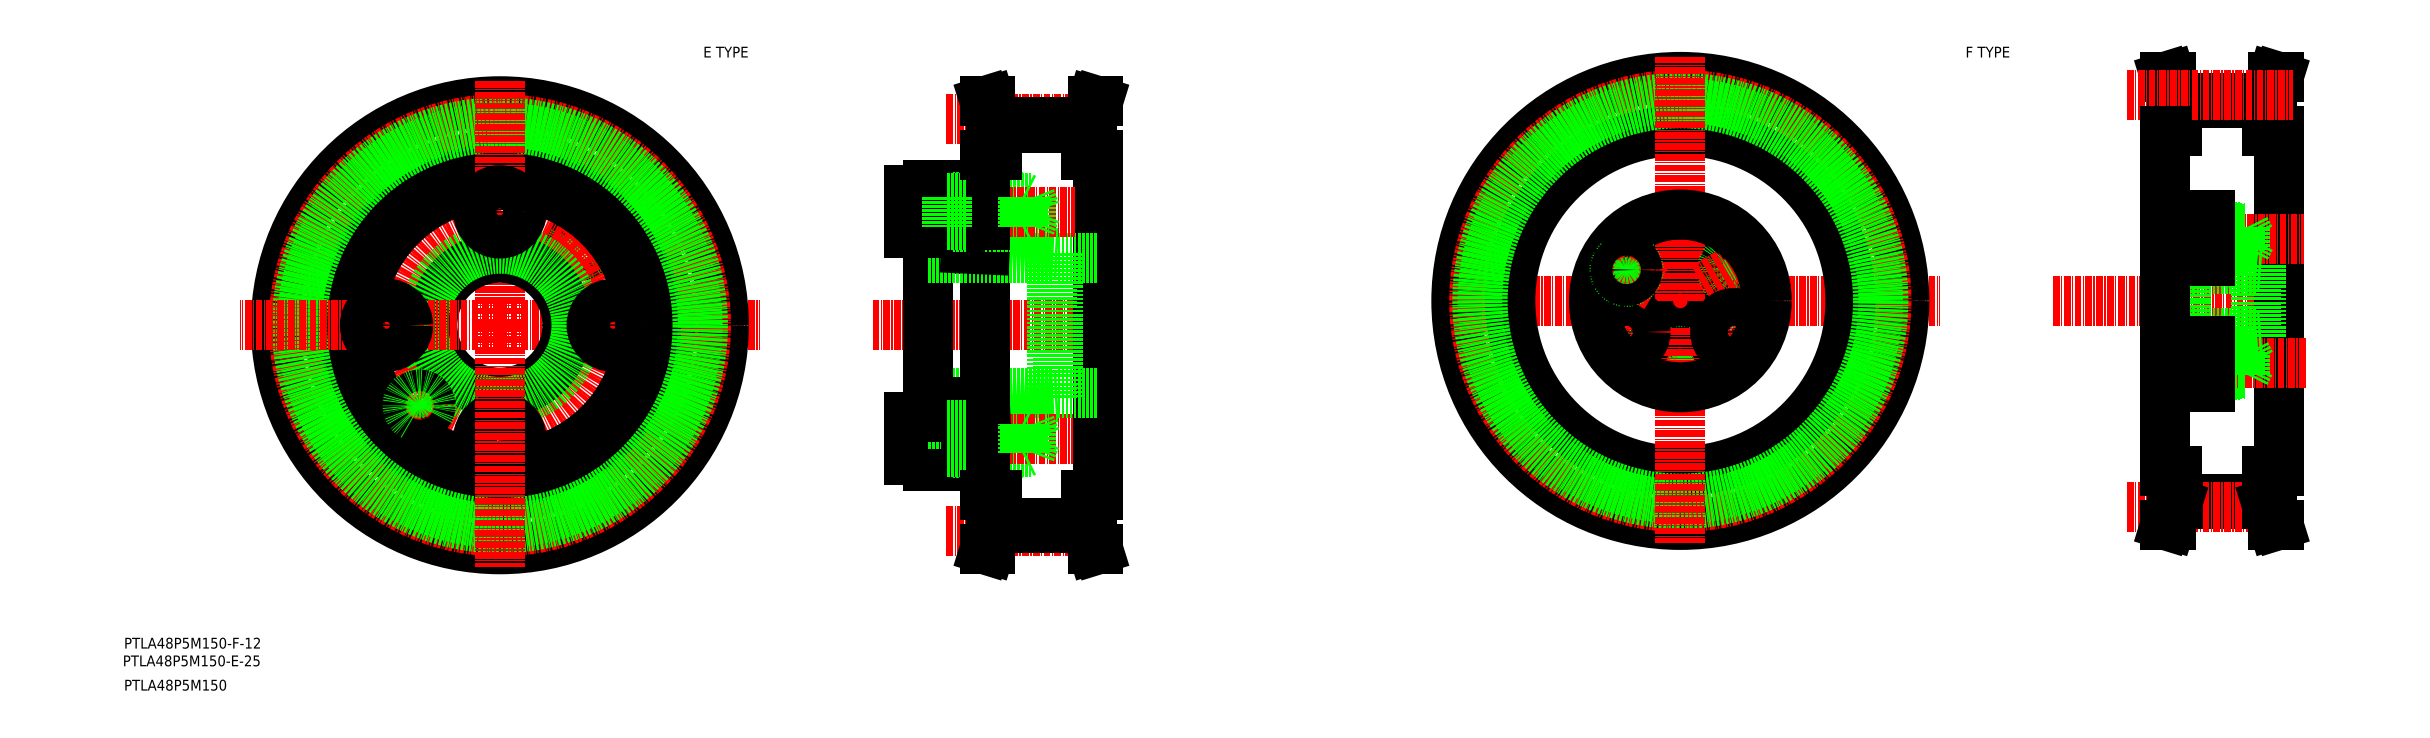
<metadata>
{"format":"dxf","ext":"dxf","renderer":"ezdxf+matplotlib","layout":"modelspace","background":"white","min_lineweight":24,"dpi":150}
</metadata>
<code>
0
SECTION
2
ENTITIES
0
LINE
8
CENTER
10
58.97
20
956.5
30
0
11
107.2
21
956.5
31
0
0
LINE
8
0
10
151
20
994.2
30
0
11
167.6
21
994.2
31
0
0
TEXT
8
0
10
-229.4
20
892.1
30
0
40
2
1
PTLA48P5M150-F-12
0
LINE
8
0
10
151
20
994.2
30
0
11
149.8
21
998
31
0
0
LINE
8
0
10
151
20
994.2
30
0
11
151
21
988
31
0
0
LINE
8
0
10
150
20
994.2
30
0
11
150
21
988
31
0
0
LINE
8
0
10
149.8
20
998
30
0
11
148.8
21
998
31
0
0
LINE
8
0
10
150
20
994.2
30
0
11
148.8
21
998
31
0
0
LINE
8
0
10
151
20
988
30
0
11
148.8
21
988
31
0
0
LINE
8
CENTER
10
58.97
20
956.5
30
0
11
17.15
21
956.5
31
0
0
CIRCLE
8
0
10
58.97
20
956.5
30
0
40
41.5
0
CIRCLE
8
CENTER
10
58.97
20
956.5
30
0
40
38.2
0
LINE
8
0
10
167.6
20
988
30
0
11
168.6
21
988
31
0
0
LINE
8
0
10
167.6
20
994.2
30
0
11
168.8
21
998
31
0
0
LINE
8
0
10
167.6
20
994.2
30
0
11
167.6
21
988
31
0
0
LINE
8
0
10
168.6
20
994.2
30
0
11
168.6
21
988
31
0
0
LINE
8
0
10
168.1
20
988
30
0
11
169.8
21
988
31
0
0
LINE
8
0
10
168.8
20
998
30
0
11
169.8
21
998
31
0
0
LINE
8
0
10
168.6
20
994.2
30
0
11
169.8
21
998
31
0
0
CIRCLE
8
0
10
58.97
20
956.5
30
0
40
15.5
0
CIRCLE
8
0
10
58.97
20
956.5
30
0
40
31.5
0
CIRCLE
8
0
10
58.97
20
956.5
30
0
40
37.62
0
CIRCLE
8
0
10
58.97
20
956.5
30
0
40
36.62
0
LINE
8
CENTER
10
58.97
20
956.5
30
0
11
58.97
21
911.7
31
0
0
CIRCLE
8
0
10
58.97
20
956.5
30
0
40
7.375
0
CIRCLE
8
0
10
58.97
20
956.5
30
0
40
6
0
CIRCLE
8
CENTER
10
58.97
20
956.5
30
0
40
11.5
0
CIRCLE
8
0
10
58.97
20
968
30
0
40
3.5
0
LINE
8
CENTER
10
58.97
20
956.5
30
0
11
58.97
21
1002
31
0
0
CIRCLE
8
0
10
68.93
20
962.3
30
0
40
2
0
ARC
8
0
10
68.93
20
962.3
30
0
40
2.25
50
135
51
47
0
LINE
8
0
10
151
20
993.2
30
0
11
167.6
21
993.2
31
0
0
LINE
8
CENTER
10
128
20
956.5
30
0
11
172.6
21
956.5
31
0
0
LINE
8
0
10
169.8
20
988
30
0
11
169.8
21
956.5
31
0
0
LINE
8
CENTER
10
128
20
956.5
30
0
11
172.6
21
956.5
31
0
0
LINE
8
CENTER
10
63.31
20
959
30
0
11
71.68
21
963.9
31
0
0
ARC
8
0
10
58.97
20
945
30
0
40
2.25
50
195
51
107
0
CIRCLE
8
0
10
58.97
20
945
30
0
40
2
0
LINE
8
CENTER
10
58.97
20
951.5
30
0
11
58.97
21
941.9
31
0
0
LINE
8
CENTER
10
141.7
20
994.7
30
0
11
172.6
21
994.7
31
0
0
LINE
8
CENTER
10
128
20
956.5
30
0
11
172.6
21
956.5
31
0
0
LINE
8
0
10
151
20
918.9
30
0
11
167.6
21
918.9
31
0
0
LINE
8
0
10
151
20
919.9
30
0
11
167.6
21
919.9
31
0
0
LINE
8
CENTER
10
141.7
20
918.3
30
0
11
172.6
21
918.3
31
0
0
LINE
8
CENTER
10
128
20
956.5
30
0
11
172.6
21
956.5
31
0
0
LINE
8
CENTER
10
128
20
956.5
30
0
11
172.6
21
956.5
31
0
0
LINE
8
CENTER
10
128
20
956.5
30
0
11
172.6
21
956.5
31
0
0
LINE
8
0
10
151
20
918.9
30
0
11
151
21
925
31
0
0
LINE
8
0
10
150
20
918.9
30
0
11
150
21
925
31
0
0
LINE
8
0
10
151
20
925
30
0
11
148.8
21
925
31
0
0
LINE
8
0
10
151
20
918.9
30
0
11
149.8
21
915
31
0
0
LINE
8
0
10
149.8
20
915
30
0
11
148.8
21
915
31
0
0
LINE
8
0
10
150
20
918.9
30
0
11
148.8
21
915
31
0
0
LINE
8
0
10
169.8
20
925
30
0
11
169.8
21
956.5
31
0
0
LINE
8
0
10
168.8
20
915
30
0
11
169.8
21
915
31
0
0
LINE
8
0
10
168.6
20
918.9
30
0
11
169.8
21
915
31
0
0
LINE
8
0
10
168.1
20
925
30
0
11
169.8
21
925
31
0
0
LINE
8
0
10
167.6
20
918.9
30
0
11
167.6
21
925
31
0
0
LINE
8
0
10
168.6
20
918.9
30
0
11
168.6
21
925
31
0
0
LINE
8
0
10
167.6
20
925
30
0
11
168.6
21
925
31
0
0
LINE
8
0
10
167.6
20
918.9
30
0
11
168.8
21
915
31
0
0
LINE
8
0
10
157.4
20
946.8
30
0
11
155.1
21
946.8
31
0
0
LINE
8
0
10
157.4
20
943.2
30
0
11
155.1
21
943.2
31
0
0
LINE
8
0
10
155.1
20
947
30
0
11
163.6
21
947
31
0
0
LINE
8
0
10
155.1
20
943
30
0
11
163.6
21
943
31
0
0
LINE
8
0
10
152.6
20
942.8
30
0
11
162.6
21
942.8
31
0
0
LINE
8
0
10
152.6
20
947.2
30
0
11
162.6
21
947.2
31
0
0
LINE
8
0
10
156.6
20
972
30
0
11
152.6
21
972
31
0
0
LINE
8
0
10
156.6
20
941
30
0
11
152.6
21
941
31
0
0
LINE
8
0
10
157.4
20
966.2
30
0
11
155.1
21
966.2
31
0
0
LINE
8
0
10
157.4
20
969.8
30
0
11
155.1
21
969.8
31
0
0
LINE
8
CENTER
10
146
20
968
30
0
11
174.5
21
968
31
0
0
LINE
8
CENTER
10
145.6
20
945
30
0
11
174.9
21
945
31
0
0
LINE
8
0
10
155.1
20
966
30
0
11
163.6
21
966
31
0
0
LINE
8
0
10
155.1
20
970
30
0
11
163.6
21
970
31
0
0
LINE
8
0
10
152.6
20
965.8
30
0
11
162.6
21
965.8
31
0
0
LINE
8
0
10
152.6
20
970.2
30
0
11
162.6
21
970.2
31
0
0
LINE
8
0
10
165.6
20
962.5
30
0
11
152.6
21
962.5
31
0
0
LINE
8
0
10
165.6
20
950.5
30
0
11
152.6
21
950.5
31
0
0
LINE
8
0
10
152.6
20
964.5
30
0
11
152.6
21
956.5
31
0
0
LINE
8
0
10
152.6
20
941.5
30
0
11
152.6
21
948.5
31
0
0
LINE
8
0
10
155.1
20
942.8
30
0
11
155.1
21
947.2
31
0
0
LINE
8
0
10
149.8
20
941.5
30
0
11
149.8
21
948.5
31
0
0
LINE
8
0
10
149.8
20
941.5
30
0
11
152.6
21
941.5
31
0
0
LINE
8
0
10
149.8
20
948.5
30
0
11
152.6
21
948.5
31
0
0
LINE
8
0
10
152.6
20
948.5
30
0
11
152.6
21
956.5
31
0
0
LINE
8
0
10
155.1
20
970.2
30
0
11
155.1
21
965.8
31
0
0
LINE
8
0
10
152.6
20
972
30
0
11
152.6
21
971.5
31
0
0
LINE
8
0
10
152.6
20
971.5
30
0
11
152.6
21
964.5
31
0
0
LINE
8
0
10
149.8
20
971.5
30
0
11
149.8
21
964.5
31
0
0
LINE
8
0
10
149.8
20
971.5
30
0
11
152.6
21
971.5
31
0
0
LINE
8
0
10
149.8
20
964.5
30
0
11
152.6
21
964.5
31
0
0
LINE
8
0
10
166.6
20
963.1
30
0
11
156.6
21
963.9
31
0
0
LINE
8
0
10
163.6
20
943
30
0
11
164.6
21
945
31
0
0
LINE
8
0
10
163.6
20
943
30
0
11
163.6
21
947
31
0
0
LINE
8
0
10
164.6
20
945
30
0
11
163.6
21
947
31
0
0
LINE
8
0
10
162.6
20
942.8
30
0
11
162.6
21
947.2
31
0
0
LINE
8
0
10
157.4
20
946.8
30
0
11
158.9
21
946.8
31
0
0
LINE
8
0
10
157.4
20
943.2
30
0
11
158.9
21
943.2
31
0
0
LINE
8
0
10
163.6
20
943.2
30
0
11
158.9
21
943.2
31
0
0
LINE
8
0
10
163.6
20
946.8
30
0
11
158.9
21
946.8
31
0
0
LINE
8
0
10
166.6
20
949.9
30
0
11
156.6
21
949.2
31
0
0
LINE
8
0
10
166.6
20
949.9
30
0
11
166.6
21
956.5
31
0
0
LINE
8
0
10
165.6
20
949.8
30
0
11
165.6
21
956.5
31
0
0
LINE
8
0
10
166.6
20
963.1
30
0
11
166.6
21
956.5
31
0
0
LINE
8
0
10
165.6
20
963.2
30
0
11
165.6
21
956.5
31
0
0
LINE
8
0
10
156.6
20
941
30
0
11
156.6
21
949.2
31
0
0
LINE
8
0
10
162.6
20
970.2
30
0
11
162.6
21
965.8
31
0
0
LINE
8
0
10
163.6
20
970
30
0
11
164.6
21
968
31
0
0
LINE
8
0
10
163.6
20
970
30
0
11
163.6
21
966
31
0
0
LINE
8
0
10
164.6
20
968
30
0
11
163.6
21
966
31
0
0
LINE
8
0
10
157.4
20
966.2
30
0
11
158.9
21
966.2
31
0
0
LINE
8
0
10
157.4
20
969.8
30
0
11
158.9
21
969.8
31
0
0
LINE
8
0
10
163.6
20
969.8
30
0
11
158.9
21
969.8
31
0
0
LINE
8
0
10
163.6
20
966.2
30
0
11
158.9
21
966.2
31
0
0
LINE
8
0
10
156.6
20
972
30
0
11
156.6
21
963.9
31
0
0
LINE
8
0
10
148.8
20
988
30
0
11
148.8
21
956.5
31
0
0
LINE
8
0
10
148.8
20
925
30
0
11
148.8
21
956.5
31
0
0
LINE
8
0
10
152.6
20
941
30
0
11
152.6
21
941.5
31
0
0
LINE
8
0
10
148.8
20
972.5
30
0
11
157.1
21
972.5
31
0
0
LINE
8
0
10
157.1
20
972.5
30
0
11
157.1
21
970.2
31
0
0
LINE
8
0
10
157.1
20
965.8
30
0
11
157.1
21
963.9
31
0
0
LINE
8
0
10
148.8
20
940.5
30
0
11
157.1
21
940.5
31
0
0
LINE
8
0
10
157.1
20
940.5
30
0
11
157.1
21
942.8
31
0
0
LINE
8
0
10
157.1
20
947.2
30
0
11
157.1
21
949.2
31
0
0
CIRCLE
8
0
10
58.97
20
956.5
30
0
40
16
0
TEXT
8
0
10
-229.4
20
884.3
30
0
40
2
1
PTLA48P5M150
0
CIRCLE
8
0
10
49.02
20
950.8
30
0
40
3.5
0
CIRCLE
8
0
10
68.93
20
950.8
30
0
40
3.5
0
LINE
8
CENTER
10
54.64
20
959
30
0
11
46.27
21
963.9
31
0
0
ARC
8
0
10
49.02
20
962.3
30
0
40
2.25
50
133
51
45
0
CIRCLE
8
0
10
49.02
20
962.3
30
0
40
2
0
LINE
8
CENTER
10
-159.7
20
952
30
0
11
-111.5
21
952
31
0
0
CIRCLE
8
0
10
-159.7
20
952
30
0
40
31.5
0
CIRCLE
8
0
10
-159.7
20
952
30
0
40
41.5
0
CIRCLE
8
CENTER
10
-159.7
20
952
30
0
40
38.2
0
CIRCLE
8
0
10
-159.7
20
952
30
0
40
37.62
0
CIRCLE
8
0
10
-159.7
20
952
30
0
40
36.62
0
CIRCLE
8
0
10
-144.9
20
966.9
30
0
40
2
0
ARC
8
0
10
-144.9
20
966.9
30
0
40
2.25
50
150
51
62
0
LINE
8
CENTER
10
-149.5
20
962.3
30
0
11
-142.6
21
969.1
31
0
0
CIRCLE
8
CENTER
10
-159.7
20
952
30
0
40
21
0
CIRCLE
8
0
10
-159.7
20
952
30
0
40
26
0
LINE
8
CENTER
10
-159.7
20
952
30
0
11
-159.7
21
997.4
31
0
0
LINE
8
CENTER
10
-170
20
941.8
30
0
11
-176.8
21
934.9
31
0
0
CIRCLE
8
0
10
-159.7
20
952
30
0
40
12.5
0
CIRCLE
8
0
10
-159.7
20
952
30
0
40
14.2
0
LINE
8
CENTER
10
-159.7
20
952
30
0
11
-207.9
21
952
31
0
0
CIRCLE
8
0
10
-180.7
20
952
30
0
40
4
0
CIRCLE
8
0
10
-174.6
20
937.2
30
0
40
2
0
ARC
8
0
10
-174.6
20
937.2
30
0
40
2.25
50
330
51
242
0
CIRCLE
8
0
10
-159.7
20
931
30
0
40
4
0
LINE
8
CENTER
10
-159.7
20
952
30
0
11
-159.7
21
907.2
31
0
0
CIRCLE
8
0
10
-138.7
20
952
30
0
40
4
0
CIRCLE
8
0
10
-159.7
20
973
30
0
40
4
0
LINE
8
CENTER
10
-90.69
20
952
30
0
11
-46.15
21
952
31
0
0
LINE
8
CENTER
10
-90.69
20
952
30
0
11
-46.15
21
952
31
0
0
LINE
8
CENTER
10
-90.69
20
952
30
0
11
-46.15
21
952
31
0
0
LINE
8
CENTER
10
-90.69
20
952
30
0
11
-46.15
21
952
31
0
0
LINE
8
CENTER
10
-90.69
20
952
30
0
11
-46.15
21
952
31
0
0
LINE
8
CENTER
10
-90.69
20
952
30
0
11
-46.15
21
952
31
0
0
LINE
8
CENTER
10
-76.98
20
990.2
30
0
11
-46.15
21
990.2
31
0
0
LINE
8
CENTER
10
-76.98
20
913.8
30
0
11
-46.15
21
913.8
31
0
0
LINE
8
0
10
-80.4
20
978
30
0
11
-80.4
21
952
31
0
0
LINE
8
0
10
-73.4
20
978
30
0
11
-73.4
21
966.2
31
0
0
LINE
8
0
10
-48.9
20
983.5
30
0
11
-48.9
21
952
31
0
0
LINE
8
0
10
-69.9
20
983.5
30
0
11
-69.9
21
952
31
0
0
LINE
8
0
10
-57.4
20
964.5
30
0
11
-80.4
21
964.5
31
0
0
LINE
8
0
10
-57.4
20
939.5
30
0
11
-80.4
21
939.5
31
0
0
LINE
8
0
10
-56.4
20
938.7
30
0
11
-69.88
21
938
31
0
0
LINE
8
0
10
-56.4
20
965.4
30
0
11
-69.88
21
966.1
31
0
0
LINE
8
0
10
-69.9
20
933.8
30
0
11
-62.9
21
933.8
31
0
0
LINE
8
0
10
-69.9
20
933.5
30
0
11
-61.4
21
933.5
31
0
0
LINE
8
0
10
-69.9
20
928.3
30
0
11
-62.9
21
928.3
31
0
0
LINE
8
0
10
-69.9
20
928.5
30
0
11
-61.4
21
928.5
31
0
0
LINE
8
CENTER
10
-83.9
20
931
30
0
11
-53.22
21
931
31
0
0
LINE
8
0
10
-67.7
20
914.4
30
0
11
-51.1
21
914.4
31
0
0
LINE
8
0
10
-67.7
20
915.4
30
0
11
-51.1
21
915.4
31
0
0
LINE
8
0
10
-73.4
20
926
30
0
11
-73.4
21
937.8
31
0
0
LINE
8
0
10
-76.9
20
928.3
30
0
11
-76.9
21
933.8
31
0
0
LINE
8
0
10
-80.4
20
926
30
0
11
-80.4
21
952
31
0
0
LINE
8
0
10
-83.9
20
927
30
0
11
-83.9
21
935
31
0
0
LINE
8
0
10
-80.4
20
927
30
0
11
-80.4
21
935
31
0
0
LINE
8
0
10
-69.9
20
920.5
30
0
11
-69.9
21
952
31
0
0
LINE
8
0
10
-73.4
20
926
30
0
11
-80.4
21
926
31
0
0
LINE
8
0
10
-80.4
20
928.3
30
0
11
-73.4
21
928.3
31
0
0
LINE
8
0
10
-83.9
20
927
30
0
11
-80.4
21
927
31
0
0
LINE
8
0
10
-73.4
20
928.5
30
0
11
-69.9
21
928.5
31
0
0
LINE
8
0
10
-76.9
20
928.5
30
0
11
-73.4
21
928.5
31
0
0
LINE
8
0
10
-68.9
20
910.5
30
0
11
-69.9
21
910.5
31
0
0
LINE
8
0
10
-67.7
20
920.5
30
0
11
-69.9
21
920.5
31
0
0
LINE
8
0
10
-68.7
20
914.4
30
0
11
-68.7
21
920.5
31
0
0
LINE
8
0
10
-67.7
20
914.4
30
0
11
-67.7
21
920.5
31
0
0
LINE
8
0
10
-67.7
20
914.4
30
0
11
-68.9
21
910.5
31
0
0
LINE
8
0
10
-68.7
20
914.4
30
0
11
-69.9
21
910.5
31
0
0
LINE
8
0
10
-80.4
20
933.8
30
0
11
-73.4
21
933.8
31
0
0
LINE
8
0
10
-83.9
20
935
30
0
11
-80.4
21
935
31
0
0
LINE
8
0
10
-69.88
20
938
30
0
11
-73.4
21
937.8
31
0
0
LINE
8
0
10
-73.4
20
933.5
30
0
11
-69.9
21
933.5
31
0
0
LINE
8
0
10
-76.9
20
933.5
30
0
11
-73.4
21
933.5
31
0
0
LINE
8
0
10
-69.88
20
966.1
30
0
11
-73.4
21
966.2
31
0
0
LINE
8
0
10
-61.4
20
928.5
30
0
11
-60.4
21
931
31
0
0
LINE
8
0
10
-62.9
20
928.3
30
0
11
-62.9
21
933.8
31
0
0
LINE
8
0
10
-62.4
20
928.5
30
0
11
-62.4
21
933.5
31
0
0
LINE
8
0
10
-61.4
20
928.5
30
0
11
-61.4
21
933.5
31
0
0
LINE
8
0
10
-48.9
20
920.5
30
0
11
-48.9
21
952
31
0
0
LINE
8
0
10
-62.9
20
928.3
30
0
11
-62.4
21
928.5
31
0
0
LINE
8
0
10
-51.1
20
920.5
30
0
11
-50.1
21
920.5
31
0
0
LINE
8
0
10
-50.1
20
914.4
30
0
11
-50.1
21
920.5
31
0
0
LINE
8
0
10
-51.1
20
914.4
30
0
11
-51.1
21
920.5
31
0
0
LINE
8
0
10
-51.1
20
914.4
30
0
11
-49.9
21
910.5
31
0
0
LINE
8
0
10
-49.9
20
910.5
30
0
11
-48.9
21
910.5
31
0
0
LINE
8
0
10
-50.6
20
920.5
30
0
11
-48.9
21
920.5
31
0
0
LINE
8
0
10
-50.1
20
914.4
30
0
11
-48.9
21
910.5
31
0
0
LINE
8
0
10
-57.4
20
938.6
30
0
11
-57.4
21
952
31
0
0
LINE
8
0
10
-62.9
20
933.8
30
0
11
-62.4
21
933.5
31
0
0
LINE
8
0
10
-60.4
20
931
30
0
11
-61.4
21
933.5
31
0
0
LINE
8
0
10
-57.4
20
965.4
30
0
11
-57.4
21
952
31
0
0
LINE
8
0
10
-56.4
20
938.7
30
0
11
-56.4
21
952
31
0
0
LINE
8
0
10
-56.4
20
939.5
30
0
11
-48.9
21
939.5
31
0
0
LINE
8
0
10
-56.4
20
964.5
30
0
11
-48.9
21
964.5
31
0
0
LINE
8
0
10
-56.4
20
965.4
30
0
11
-56.4
21
952
31
0
0
LINE
8
0
10
-69.9
20
975.8
30
0
11
-62.9
21
975.8
31
0
0
LINE
8
0
10
-69.9
20
970.3
30
0
11
-62.9
21
970.3
31
0
0
LINE
8
0
10
-69.9
20
975.5
30
0
11
-61.4
21
975.5
31
0
0
LINE
8
0
10
-69.9
20
970.5
30
0
11
-61.4
21
970.5
31
0
0
LINE
8
CENTER
10
-83.9
20
973
30
0
11
-53.22
21
973
31
0
0
LINE
8
0
10
-67.7
20
988.6
30
0
11
-51.1
21
988.6
31
0
0
LINE
8
0
10
-67.7
20
989.6
30
0
11
-51.1
21
989.6
31
0
0
LINE
8
0
10
-80.4
20
970.3
30
0
11
-73.4
21
970.3
31
0
0
LINE
8
0
10
-73.4
20
978
30
0
11
-80.4
21
978
31
0
0
LINE
8
0
10
-80.4
20
975.8
30
0
11
-73.4
21
975.8
31
0
0
LINE
8
0
10
-83.9
20
969
30
0
11
-80.4
21
969
31
0
0
LINE
8
0
10
-83.9
20
977
30
0
11
-80.4
21
977
31
0
0
LINE
8
0
10
-83.9
20
977
30
0
11
-83.9
21
969
31
0
0
LINE
8
0
10
-80.4
20
977
30
0
11
-80.4
21
969
31
0
0
LINE
8
0
10
-68.7
20
989.6
30
0
11
-68.7
21
983.5
31
0
0
LINE
8
0
10
-67.7
20
989.6
30
0
11
-67.7
21
983.5
31
0
0
LINE
8
0
10
-73.4
20
975.5
30
0
11
-69.9
21
975.5
31
0
0
LINE
8
0
10
-73.4
20
970.5
30
0
11
-69.9
21
970.5
31
0
0
LINE
8
0
10
-76.9
20
975.8
30
0
11
-76.9
21
970.3
31
0
0
LINE
8
0
10
-76.9
20
975.5
30
0
11
-73.4
21
975.5
31
0
0
LINE
8
0
10
-76.9
20
970.5
30
0
11
-73.4
21
970.5
31
0
0
LINE
8
0
10
-67.7
20
983.5
30
0
11
-69.9
21
983.5
31
0
0
LINE
8
0
10
-68.9
20
993.5
30
0
11
-69.9
21
993.5
31
0
0
LINE
8
0
10
-67.7
20
989.6
30
0
11
-68.9
21
993.5
31
0
0
LINE
8
0
10
-68.7
20
989.6
30
0
11
-69.9
21
993.5
31
0
0
LINE
8
0
10
-62.9
20
975.8
30
0
11
-62.4
21
975.5
31
0
0
LINE
8
0
10
-62.9
20
970.3
30
0
11
-62.4
21
970.5
31
0
0
LINE
8
0
10
-62.9
20
975.8
30
0
11
-62.9
21
970.3
31
0
0
LINE
8
0
10
-61.4
20
975.5
30
0
11
-60.4
21
973
31
0
0
LINE
8
0
10
-60.4
20
973
30
0
11
-61.4
21
970.5
31
0
0
LINE
8
0
10
-61.4
20
975.5
30
0
11
-61.4
21
970.5
31
0
0
LINE
8
0
10
-62.4
20
975.5
30
0
11
-62.4
21
970.5
31
0
0
LINE
8
0
10
-50.1
20
989.6
30
0
11
-50.1
21
983.5
31
0
0
LINE
8
0
10
-51.1
20
989.6
30
0
11
-51.1
21
983.5
31
0
0
LINE
8
0
10
-51.1
20
983.5
30
0
11
-50.1
21
983.5
31
0
0
LINE
8
0
10
-50.6
20
983.5
30
0
11
-48.9
21
983.5
31
0
0
LINE
8
0
10
-51.1
20
989.6
30
0
11
-49.9
21
993.5
31
0
0
LINE
8
0
10
-49.9
20
993.5
30
0
11
-48.9
21
993.5
31
0
0
LINE
8
0
10
-50.1
20
989.6
30
0
11
-48.9
21
993.5
31
0
0
TEXT
8
0
10
-229.6
20
888.8
30
0
40
2
1
PTLA48P5M150-E-25
0
TEXT
8
0
10
-122.1
20
1002
30
0
40
2
1
E TYPE
0
TEXT
8
0
10
111.8
20
1002
30
0
40
2
1
F TYPE
0
ENDSEC
0
EOF

</code>
